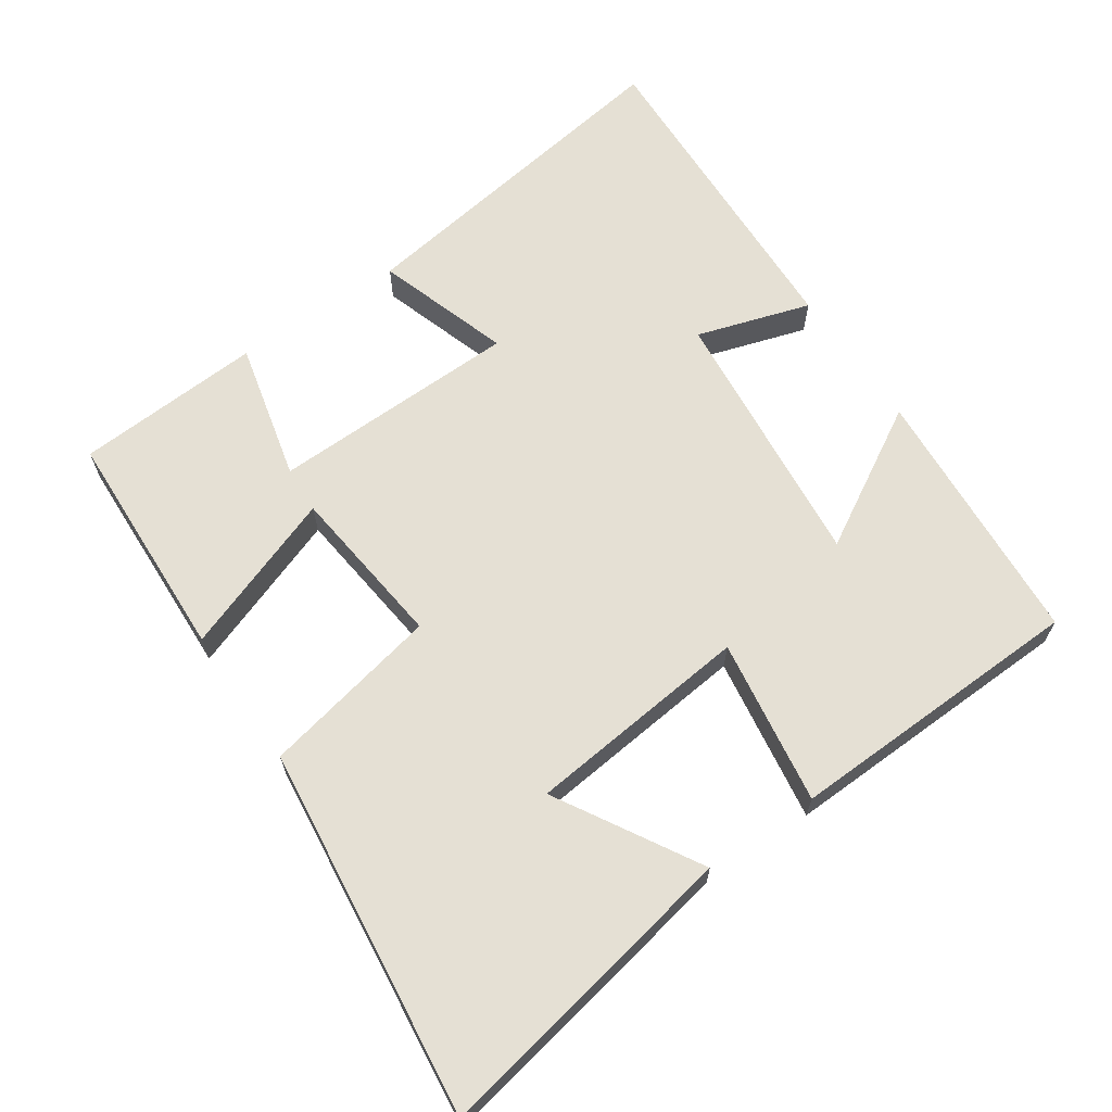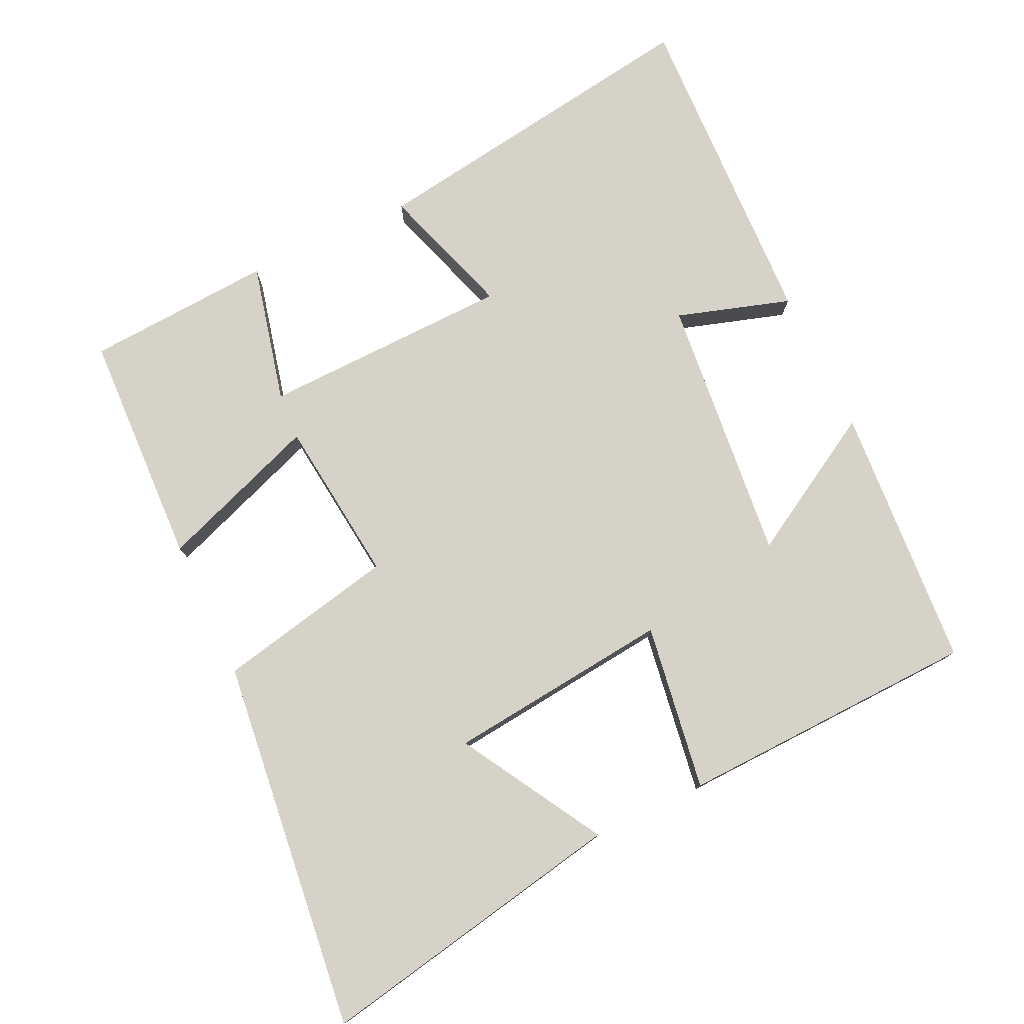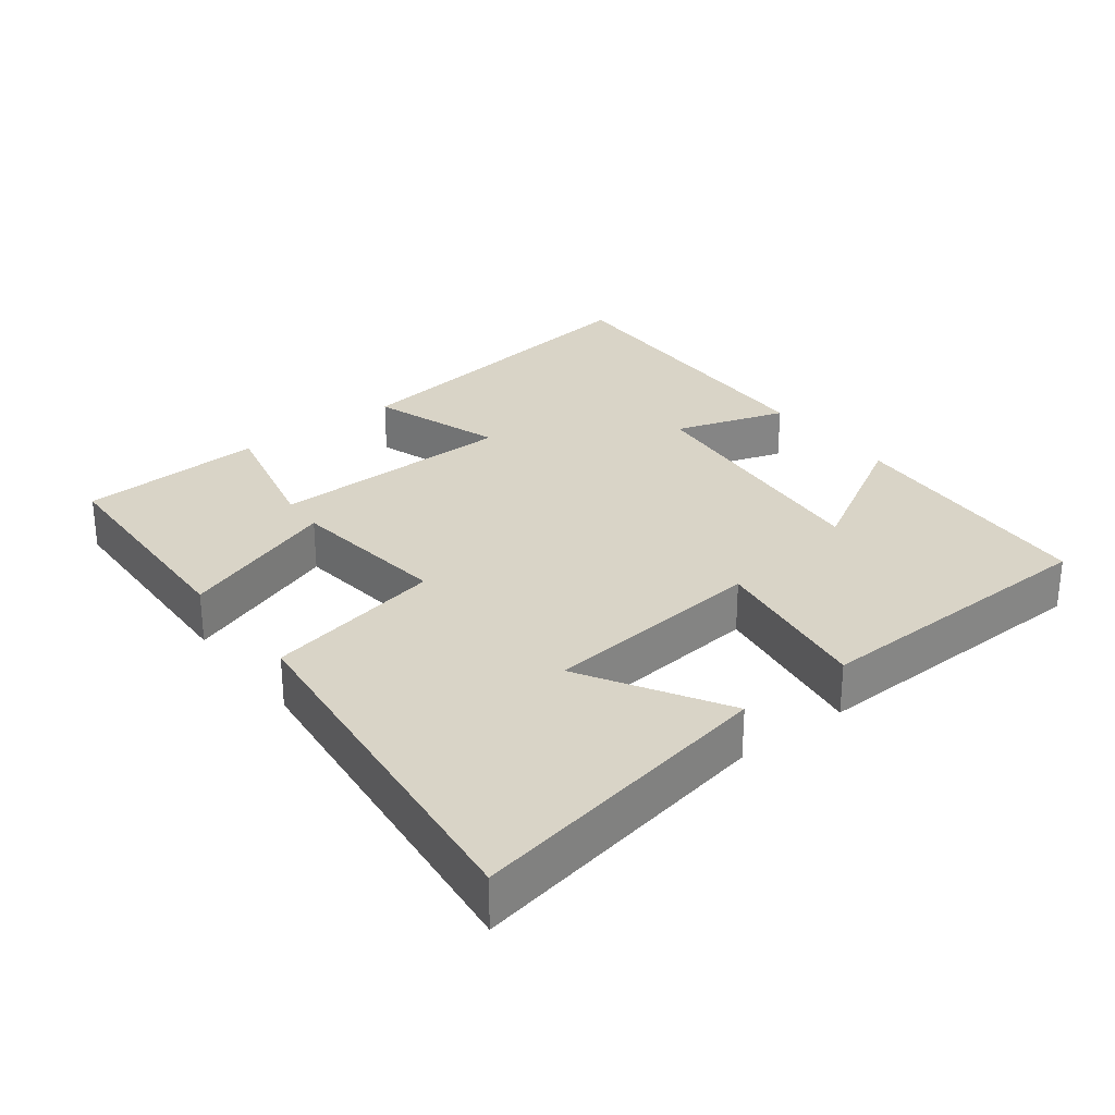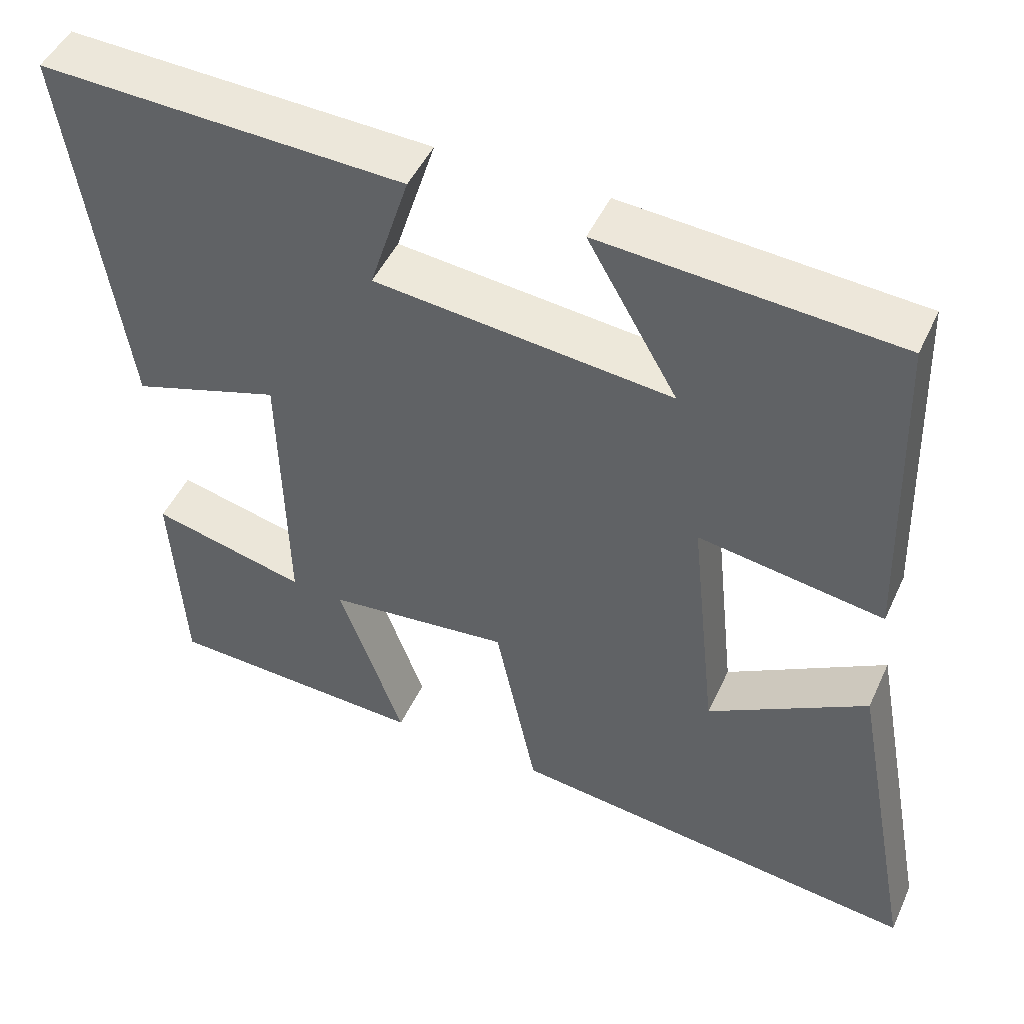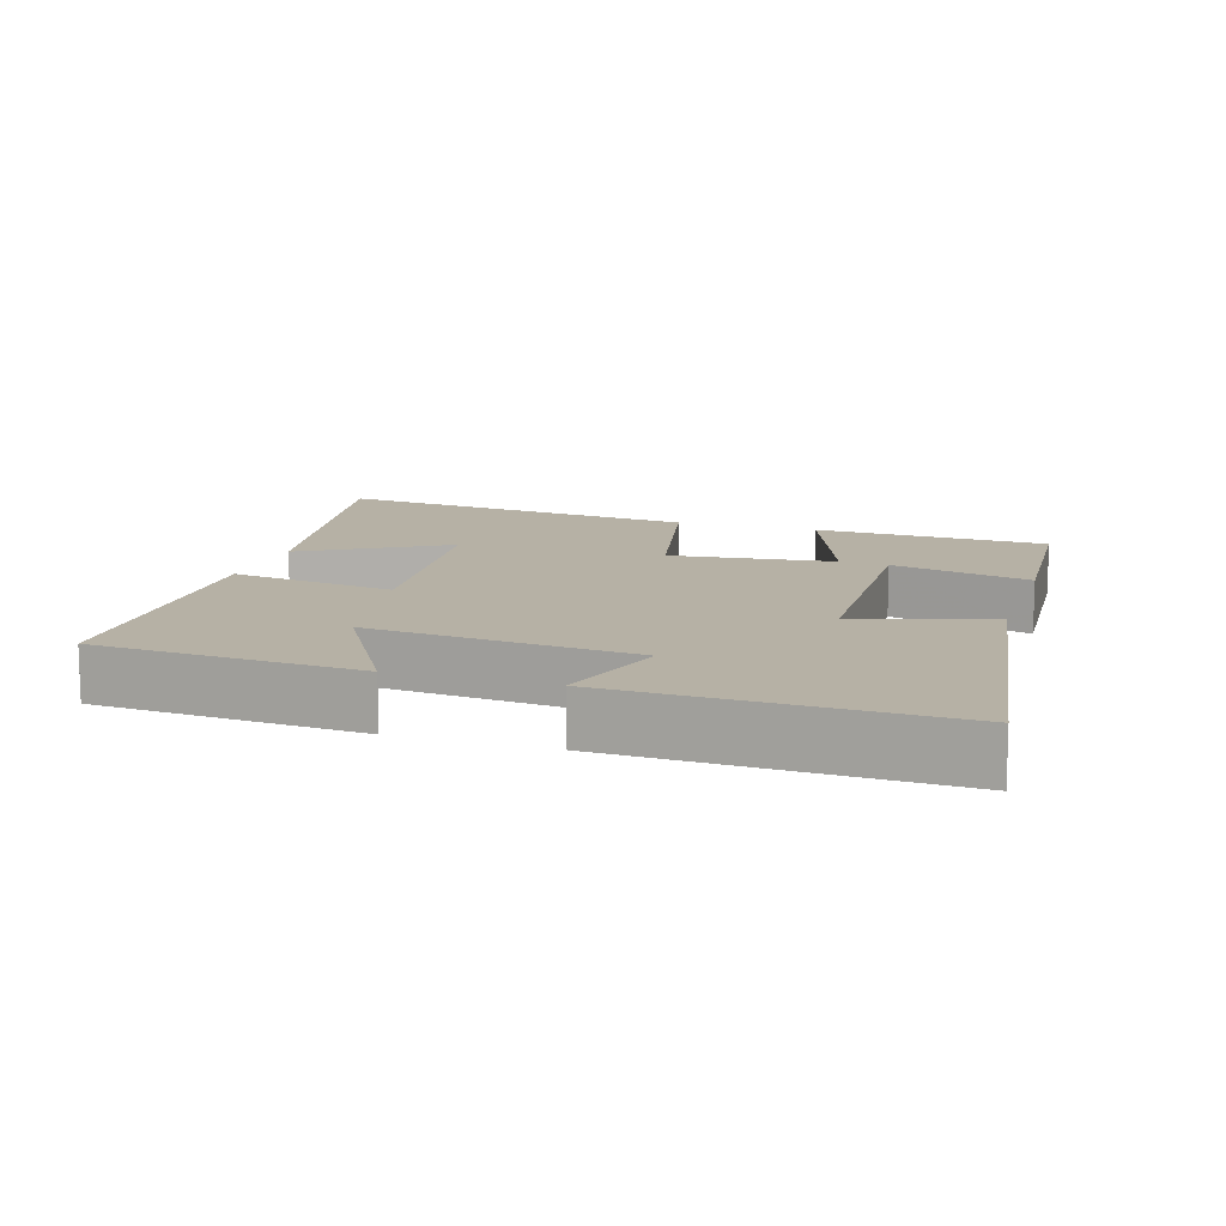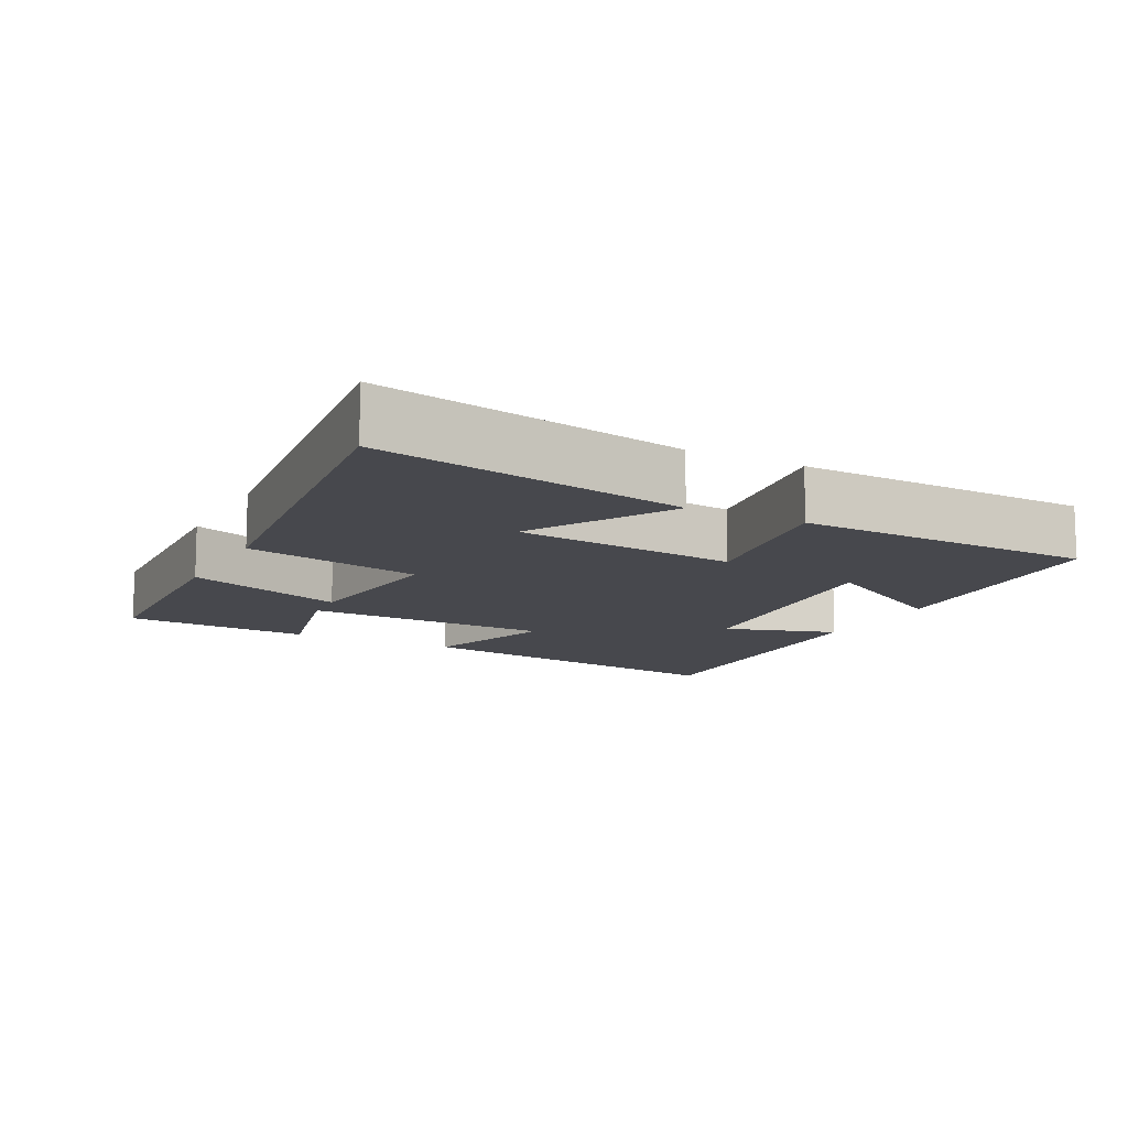
<metadata>
{"format":"obj","ext":"obj","renderer":"f3d","projection":"perspective","resolution":1024,"background":"white","views":[{"elev":65.3,"azim":-124.4,"up":"+Y"},{"elev":77.9,"azim":-115.4,"up":"+Y"},{"elev":28.4,"azim":-127.7,"up":"+Y"},{"elev":47.8,"azim":-156.0,"up":"+Z"},{"elev":12.0,"azim":17.3,"up":"+Y"},{"elev":-11.9,"azim":-117.4,"up":"+Y"}]}
</metadata>
<code>
v -0.584 0.07 -0.563
v -0.5 0.07 -0.119
v -0.297 0.07 -0.237
v -0.263 0.07 0.083
v -0.5 0.07 0.047
v -0.486 0.07 0.474
v -0.109 0.07 0.5
v -0.224 0.07 0.3
v 0.156 0.07 0.338
v 0.105 0.07 0.5
v 0.572 0.07 0.517
v 0.5 0.07 0.027
v 0.309 0.07 0.089
v 0.301 0.07 -0.267
v 0.5 0.07 -0.219
v 0.484 0.07 -0.486
v 0.15 0.07 -0.5
v 0.233 0.07 -0.271
v -0.001 0.07 -0.245
v -0.054 0.07 -0.5
v -0.584 0 -0.563
v -0.5 0 -0.119
v -0.297 0 -0.237
v -0.263 0 0.083
v -0.5 0 0.047
v -0.486 0 0.474
v -0.109 0 0.5
v -0.224 0 0.3
v 0.156 0 0.338
v 0.105 0 0.5
v 0.572 0 0.517
v 0.5 0 0.027
v 0.309 0 0.089
v 0.301 0 -0.267
v 0.5 0 -0.219
v 0.484 0 -0.486
v 0.15 0 -0.5
v 0.233 0 -0.271
v -0.001 0 -0.245
v -0.054 0 -0.5
f 19 20 1
f 16 17 18
f 14 15 16
f 14 16 18
f 13 14 18 19
f 9 10 11 12
f 8 9 12 13
f 5 6 7 8
f 4 5 8
f 3 4 8 13
f 1 2 3
f 1 3 13 19
f 21 40 39
f 38 37 36
f 36 35 34
f 38 36 34
f 39 38 34 33
f 32 31 30 29
f 33 32 29 28
f 28 27 26 25
f 28 25 24
f 33 28 24 23
f 23 22 21
f 39 33 23 21
f 1 21 22 2
f 2 22 23 3
f 3 23 24 4
f 4 24 25 5
f 5 25 26 6
f 6 26 27 7
f 7 27 28 8
f 8 28 29 9
f 9 29 30 10
f 10 30 31 11
f 11 31 32 12
f 12 32 33 13
f 13 33 34 14
f 14 34 35 15
f 15 35 36 16
f 16 36 37 17
f 17 37 38 18
f 18 38 39 19
f 19 39 40 20
f 20 40 21 1

</code>
